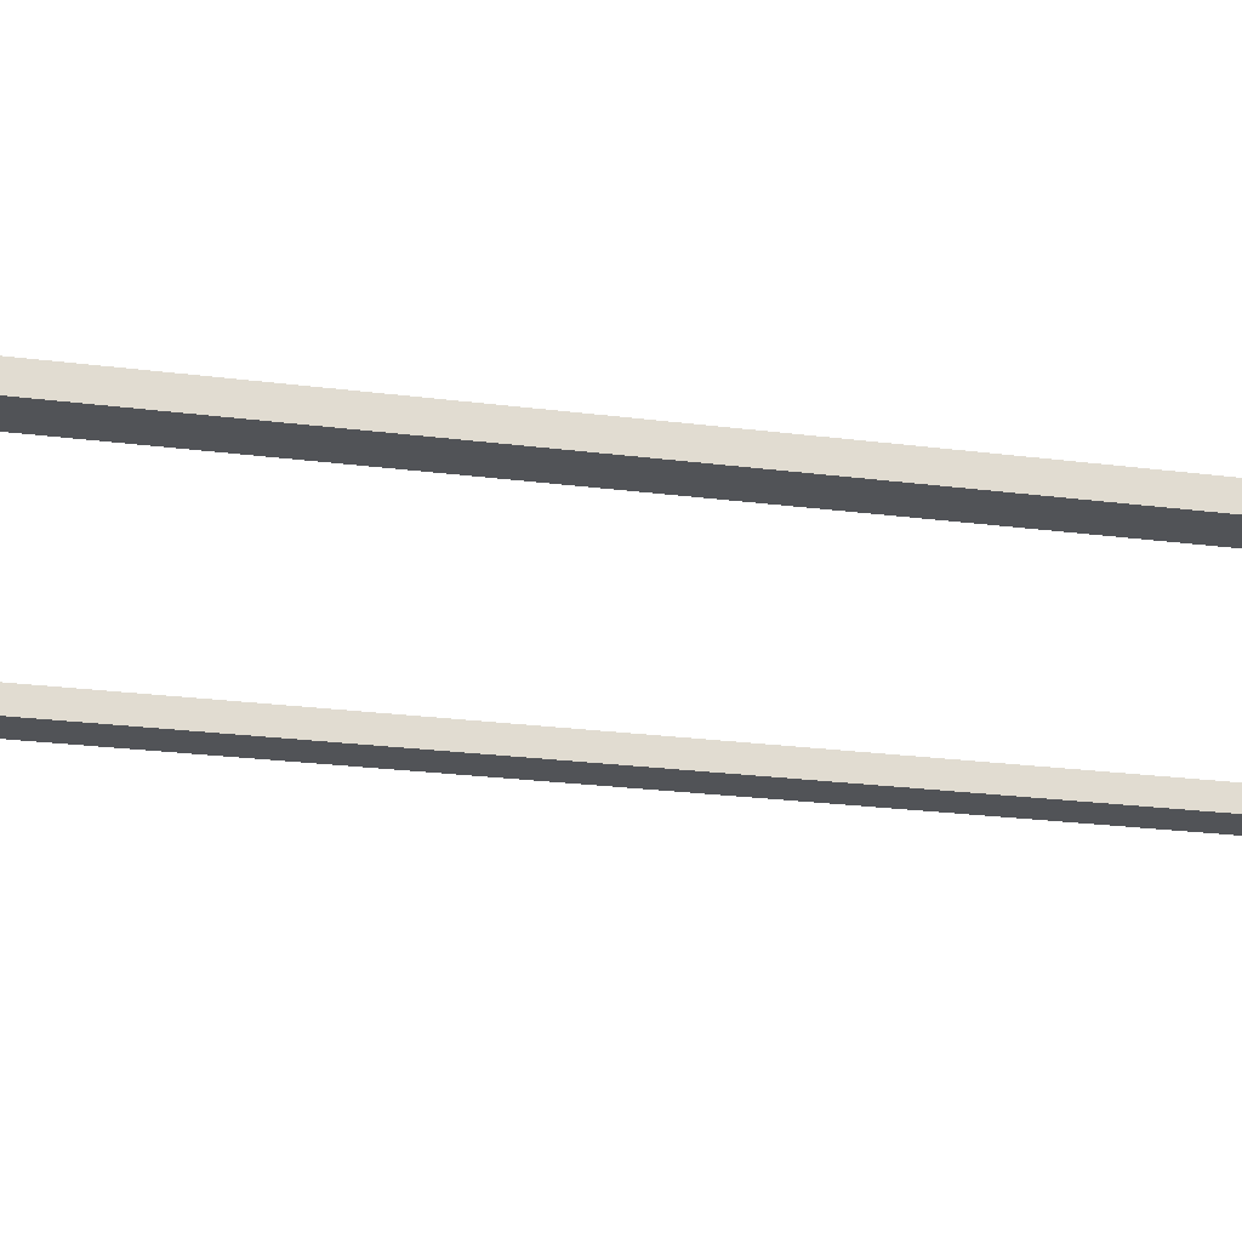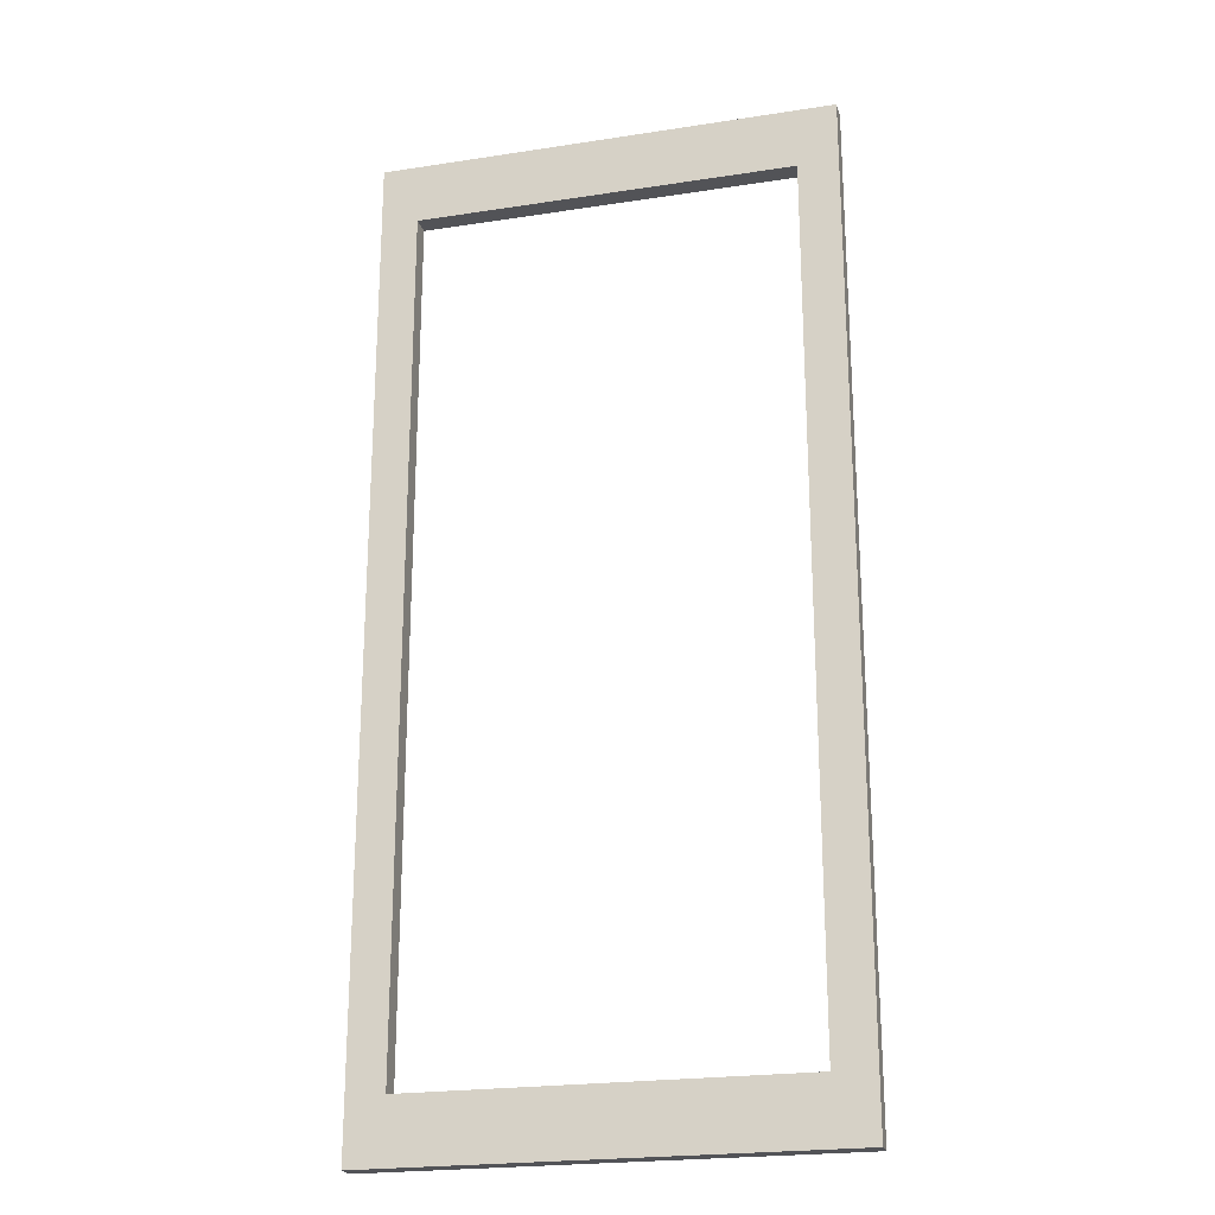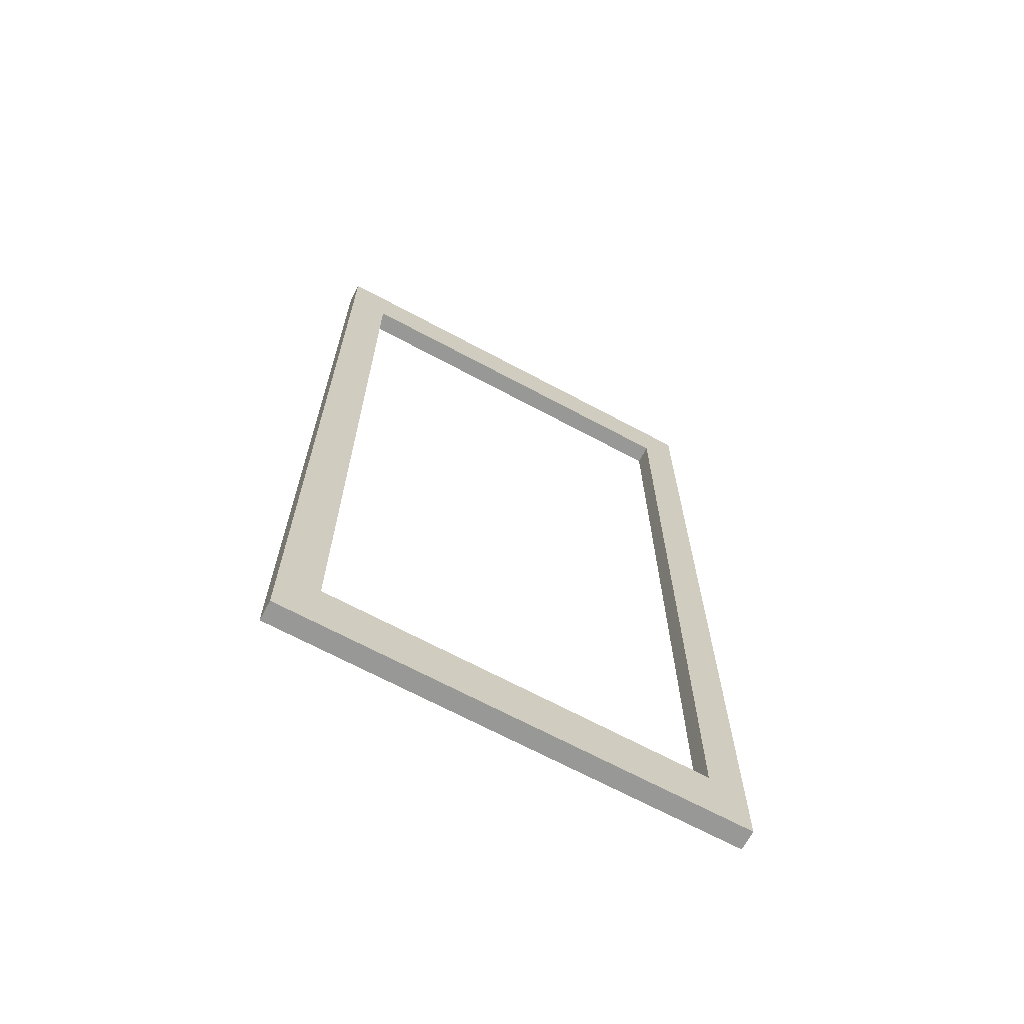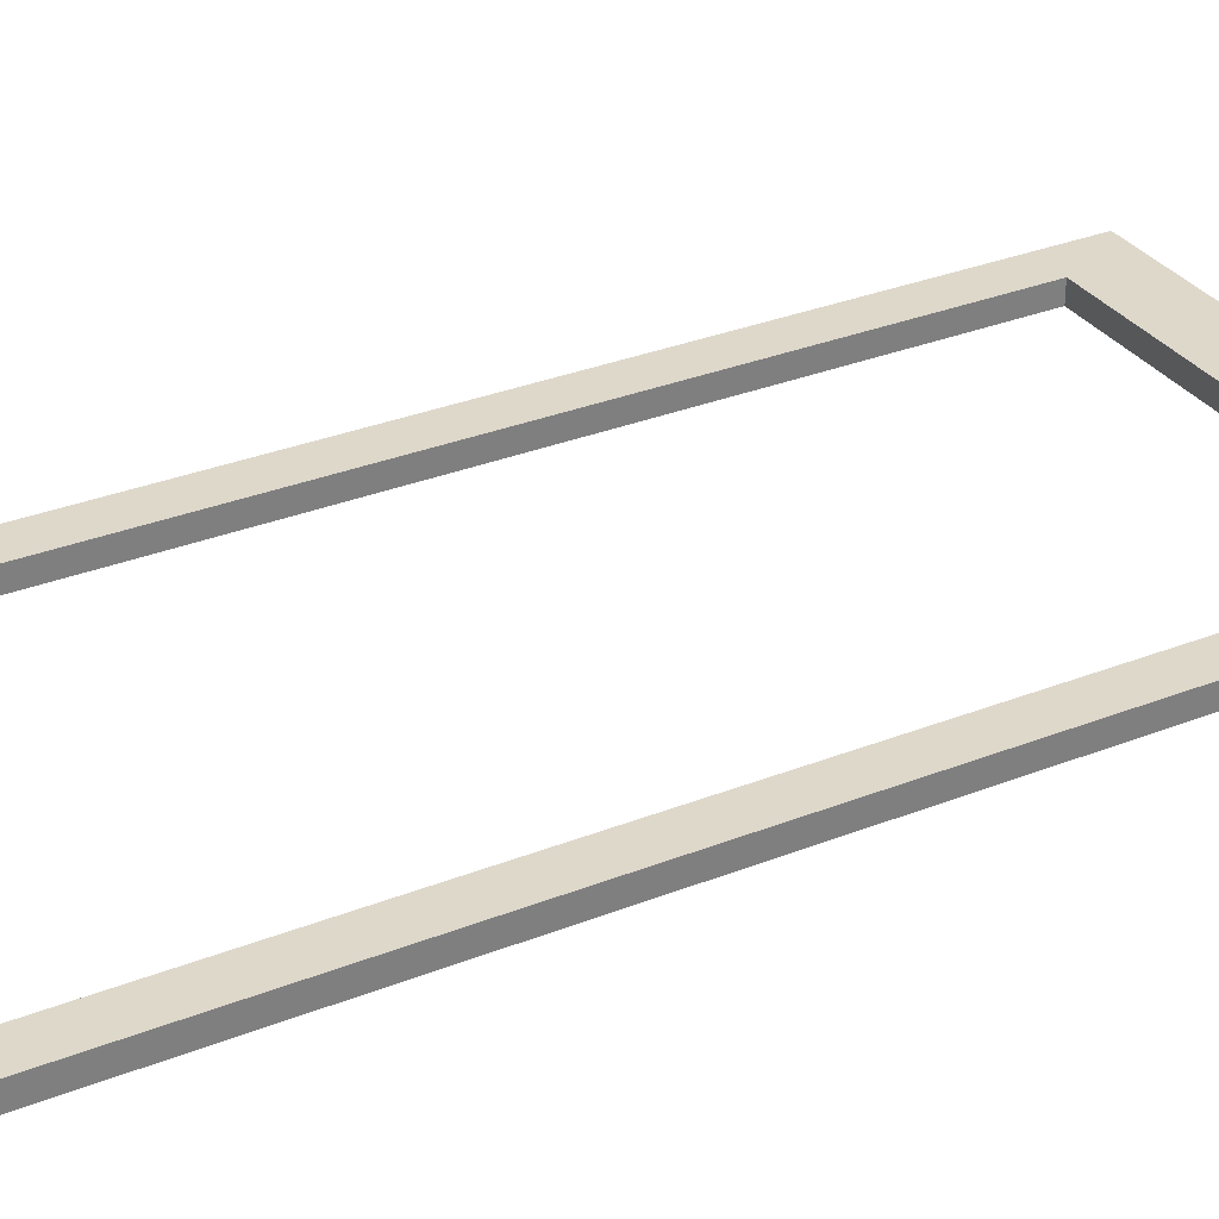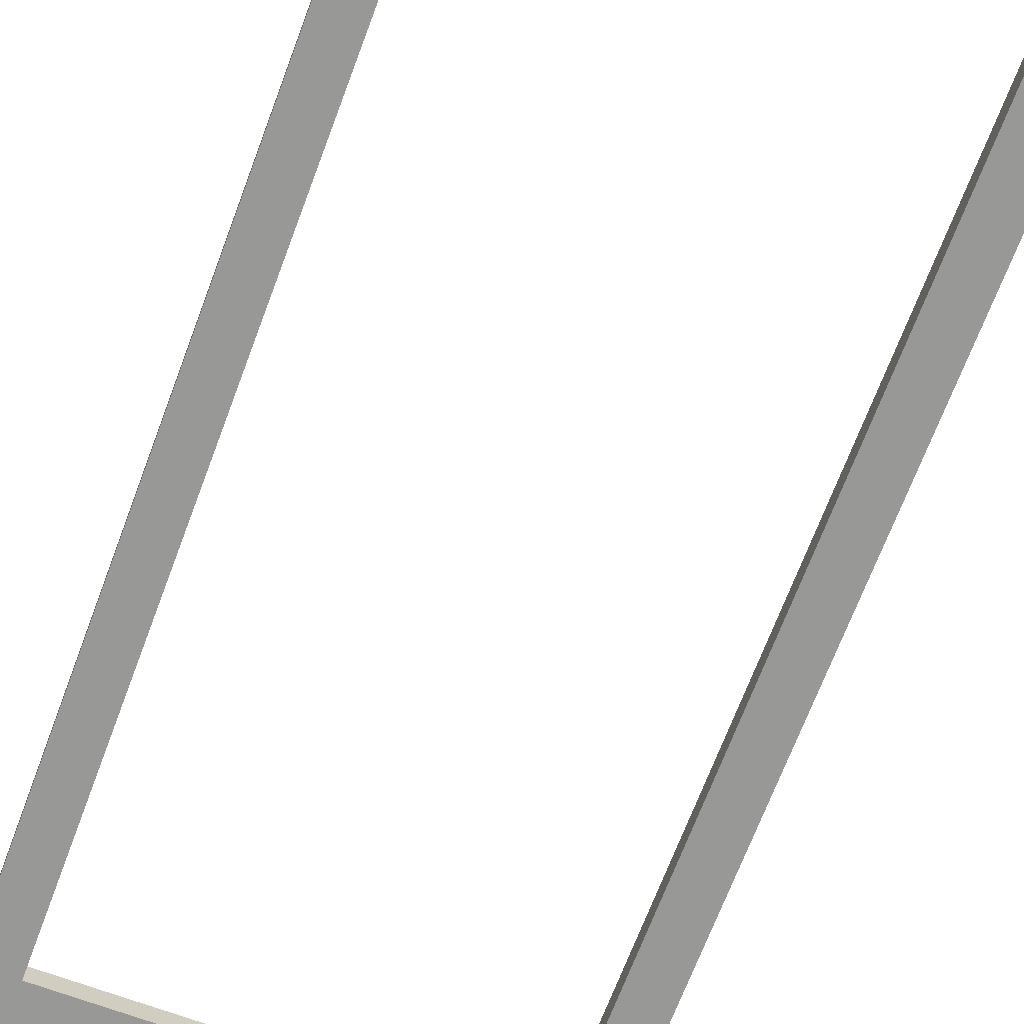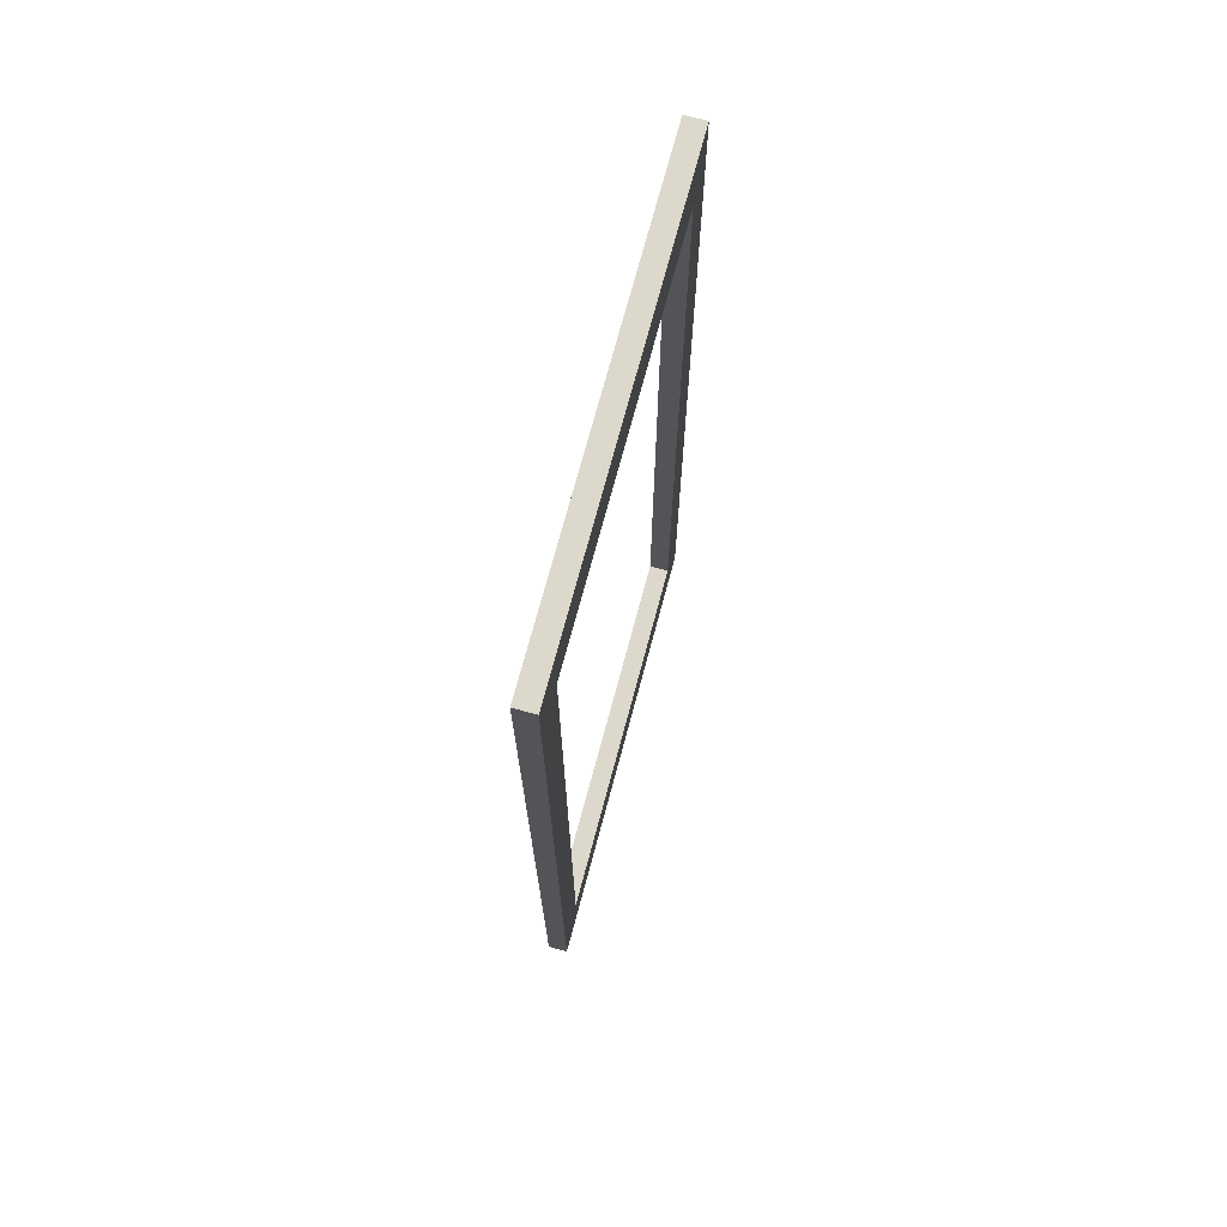
<metadata>
{"format":"obj","ext":"obj","renderer":"f3d","projection":"perspective","resolution":1024,"background":"white","views":[{"elev":-21.8,"azim":-103.2,"up":"+Z"},{"elev":-22.4,"azim":-165.1,"up":"+Y"},{"elev":-68.4,"azim":-28.2,"up":"+Y"},{"elev":31.6,"azim":60.7,"up":"+Z"},{"elev":-68.5,"azim":159.5,"up":"+Z"},{"elev":72.7,"azim":-75.0,"up":"+Y"}]}
</metadata>
<code>
v 76.69 5.459 0.9796
v 76.69 170.1 0.9796
v 70.44 159.7 0.9796
v 70.44 15.86 0.9796
v -1.5e-05 170.1 0.9796
v 6.691 159.7 0.9796
v -1.5e-05 5.459 0.9796
v 6.691 15.86 0.9796
v -1.5e-05 5.459 -2.341
v -1.5e-05 170.1 -2.341
v 6.691 159.7 -2.341
v 6.691 15.86 -2.341
v 76.69 170.1 -2.341
v 70.44 159.7 -2.341
v 76.69 5.459 -2.341
v 70.44 15.86 -2.341
f 1 7 9 15
f 1 2 3 4
f 6 3 2 5
f 5 7 8 6
f 7 1 4 8
f 9 10 11 12
f 13 14 11 10
f 13 15 16 14
f 15 9 12 16
f 2 1 15 13
f 11 6 8 12
f 5 10 9 7
f 2 13 10 5
f 14 16 4 3
f 16 12 8 4
f 14 3 6 11

</code>
